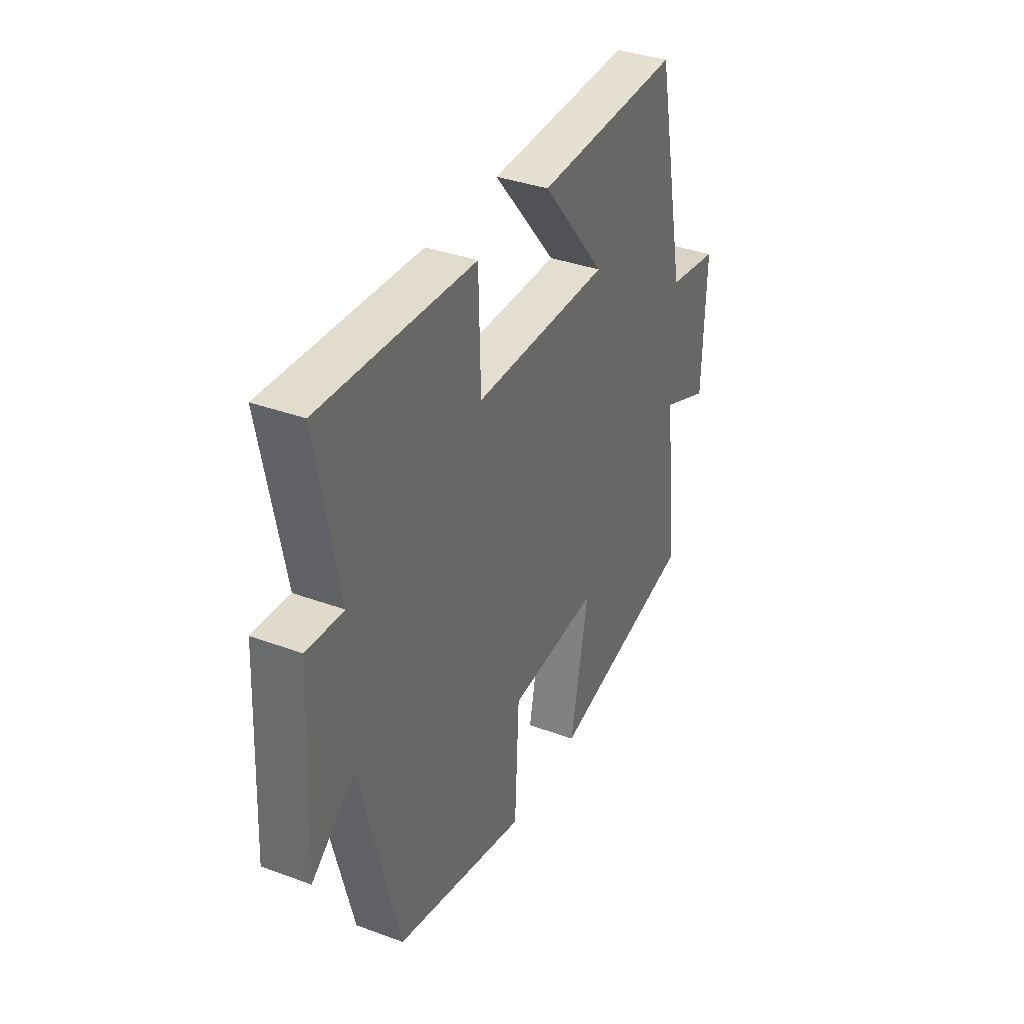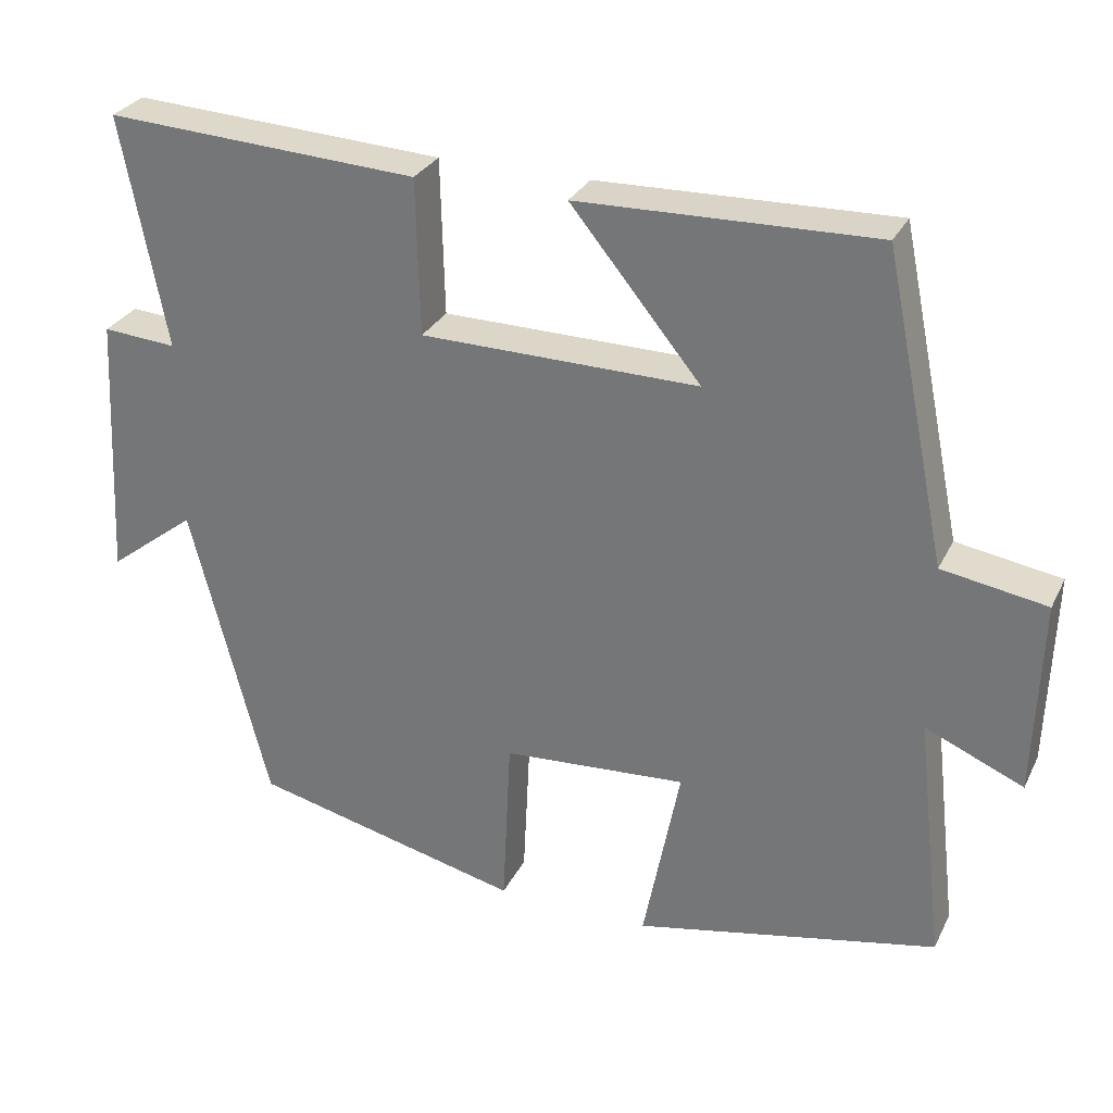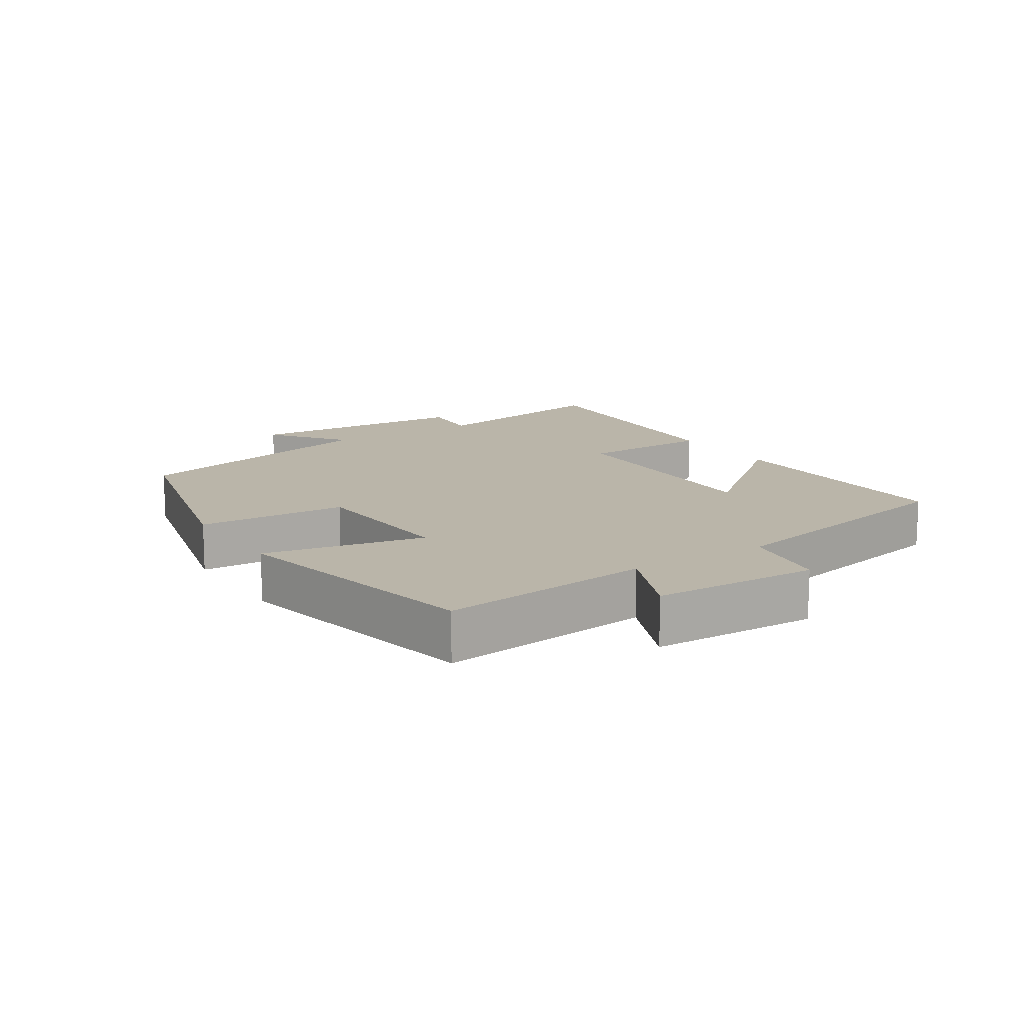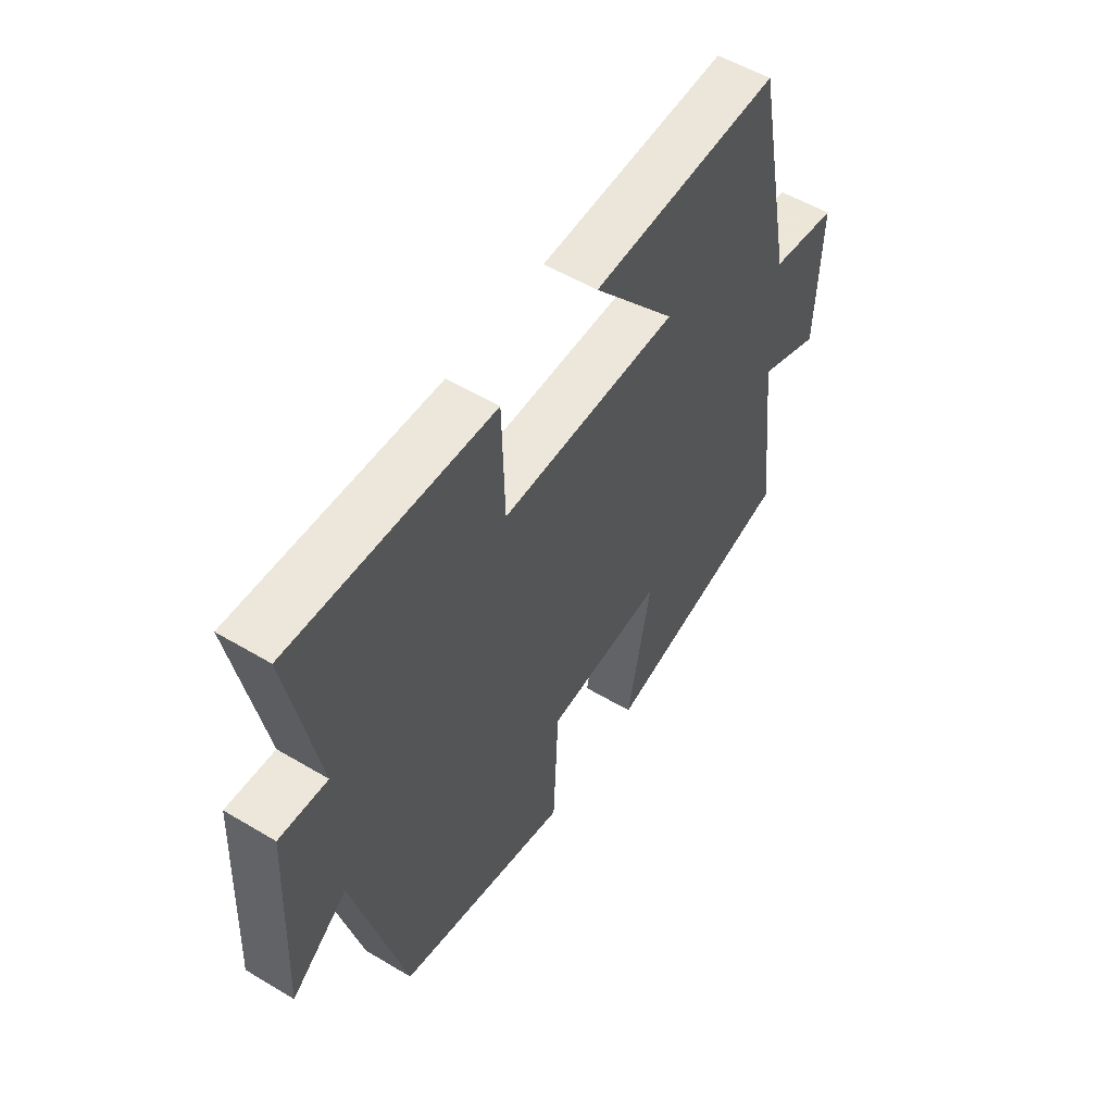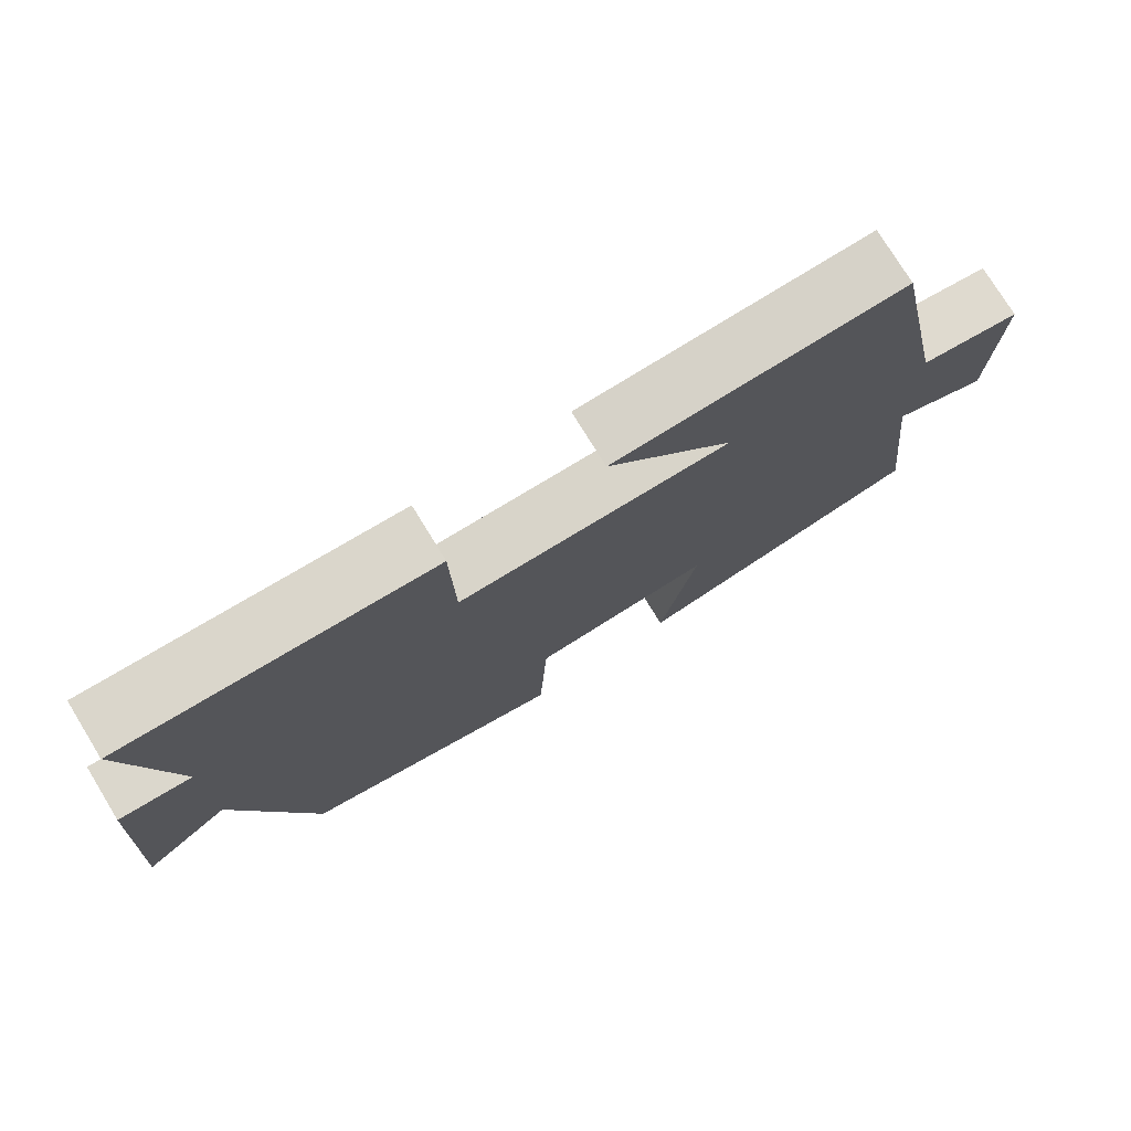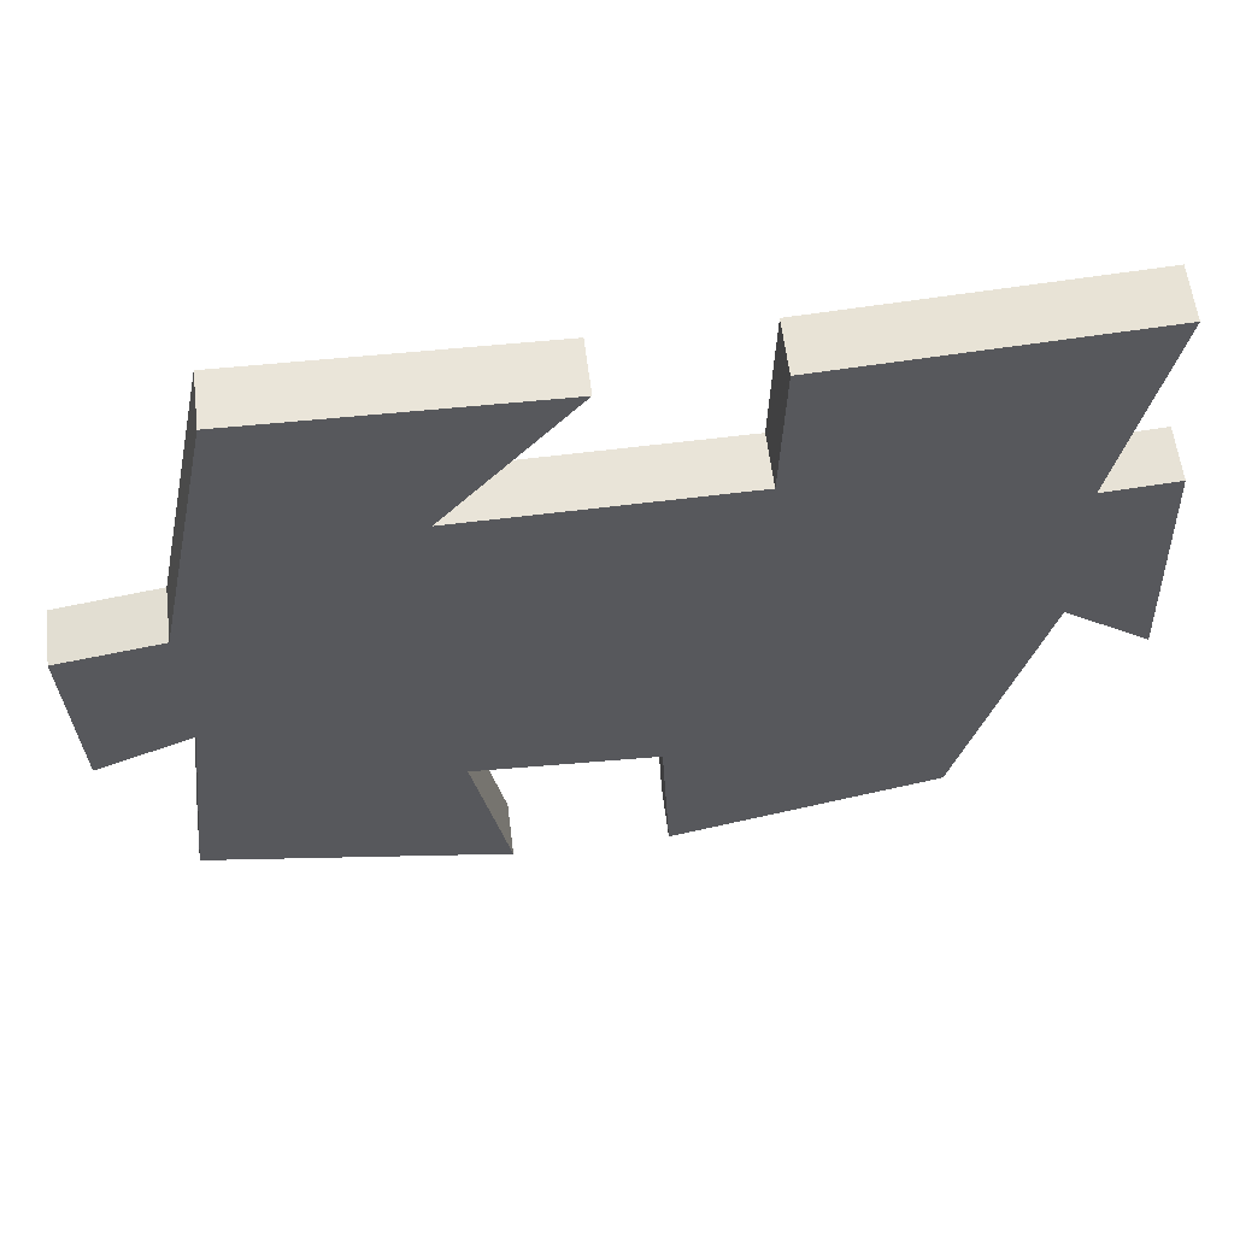
<metadata>
{"format":"obj","ext":"obj","renderer":"f3d","projection":"perspective","resolution":1024,"background":"white","views":[{"elev":36.5,"azim":115.6,"up":"+Z"},{"elev":29.3,"azim":-157.6,"up":"+Z"},{"elev":13.7,"azim":-122.7,"up":"+Y"},{"elev":54.1,"azim":122.4,"up":"+Z"},{"elev":76.1,"azim":148.5,"up":"+Z"},{"elev":59.7,"azim":-7.0,"up":"+Z"}]}
</metadata>
<code>
v -0.537 0.07 -0.419
v -0.5 0.07 -0.1
v -0.626 0.07 -0.154
v -0.634 0.07 0.096
v -0.5 0.07 0.118
v -0.419 0.07 0.51
v -0.039 0.07 0.5
v -0.206 0.07 0.296
v 0.15 0.07 0.3
v 0.155 0.07 0.5
v 0.557 0.07 0.522
v 0.5 0.07 0.225
v 0.595 0.07 0.232
v 0.613 0.07 -0.112
v 0.5 0.07 -0.025
v 0.4 0.07 -0.417
v 0.052 0.07 -0.5
v 0.041 0.07 -0.275
v -0.195 0.07 -0.259
v -0.148 0.07 -0.5
v -0.537 0 -0.419
v -0.5 0 -0.1
v -0.626 0 -0.154
v -0.634 0 0.096
v -0.5 0 0.118
v -0.419 0 0.51
v -0.039 0 0.5
v -0.206 0 0.296
v 0.15 0 0.3
v 0.155 0 0.5
v 0.557 0 0.522
v 0.5 0 0.225
v 0.595 0 0.232
v 0.613 0 -0.112
v 0.5 0 -0.025
v 0.4 0 -0.417
v 0.052 0 -0.5
v 0.041 0 -0.275
v -0.195 0 -0.259
v -0.148 0 -0.5
f 19 20 1 2
f 18 19 2
f 15 16 17 18
f 15 18 2
f 12 13 14 15
f 12 15 2
f 9 10 11 12
f 8 9 12 2
f 5 6 7 8
f 5 8 2 3
f 3 4 5
f 22 21 40 39
f 22 39 38
f 38 37 36 35
f 22 38 35
f 35 34 33 32
f 22 35 32
f 32 31 30 29
f 22 32 29 28
f 28 27 26 25
f 23 22 28 25
f 25 24 23
f 1 21 22 2
f 2 22 23 3
f 3 23 24 4
f 4 24 25 5
f 5 25 26 6
f 6 26 27 7
f 7 27 28 8
f 8 28 29 9
f 9 29 30 10
f 10 30 31 11
f 11 31 32 12
f 12 32 33 13
f 13 33 34 14
f 14 34 35 15
f 15 35 36 16
f 16 36 37 17
f 17 37 38 18
f 18 38 39 19
f 19 39 40 20
f 20 40 21 1

</code>
